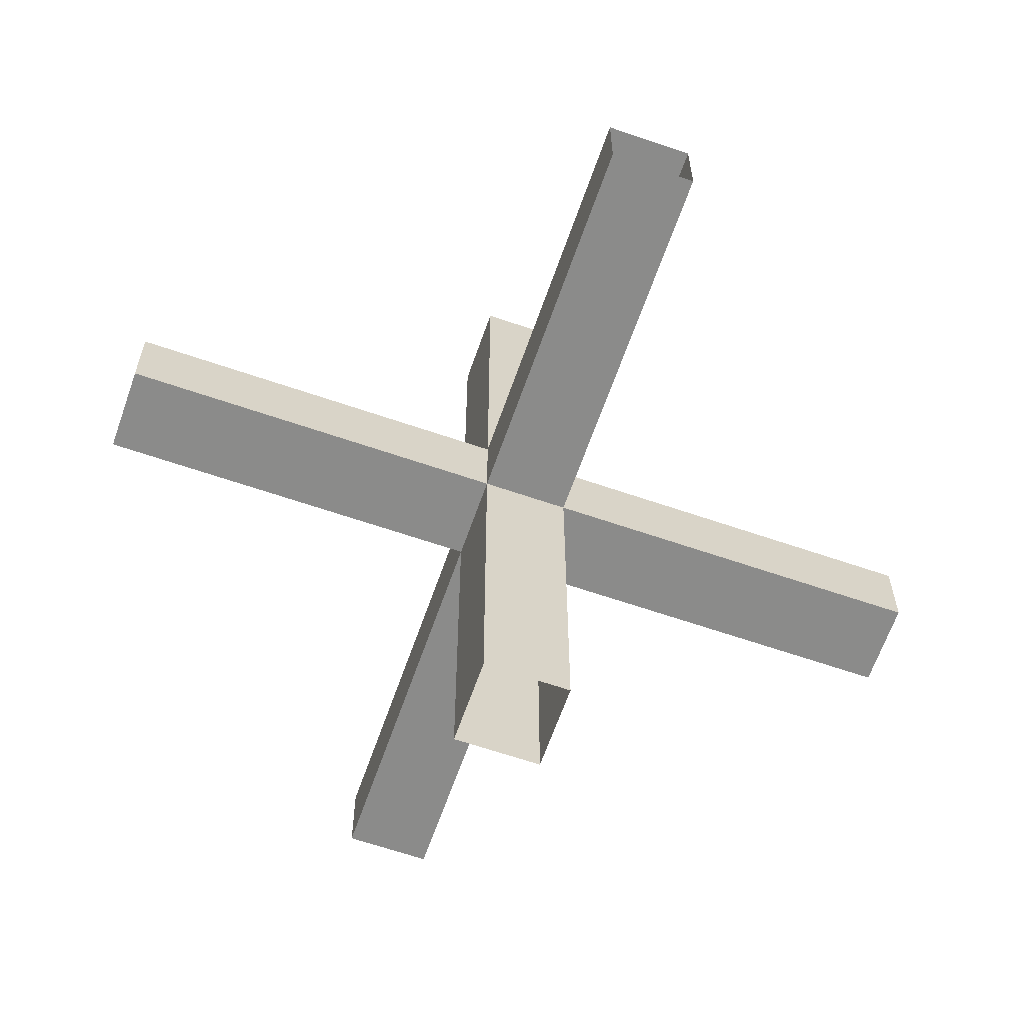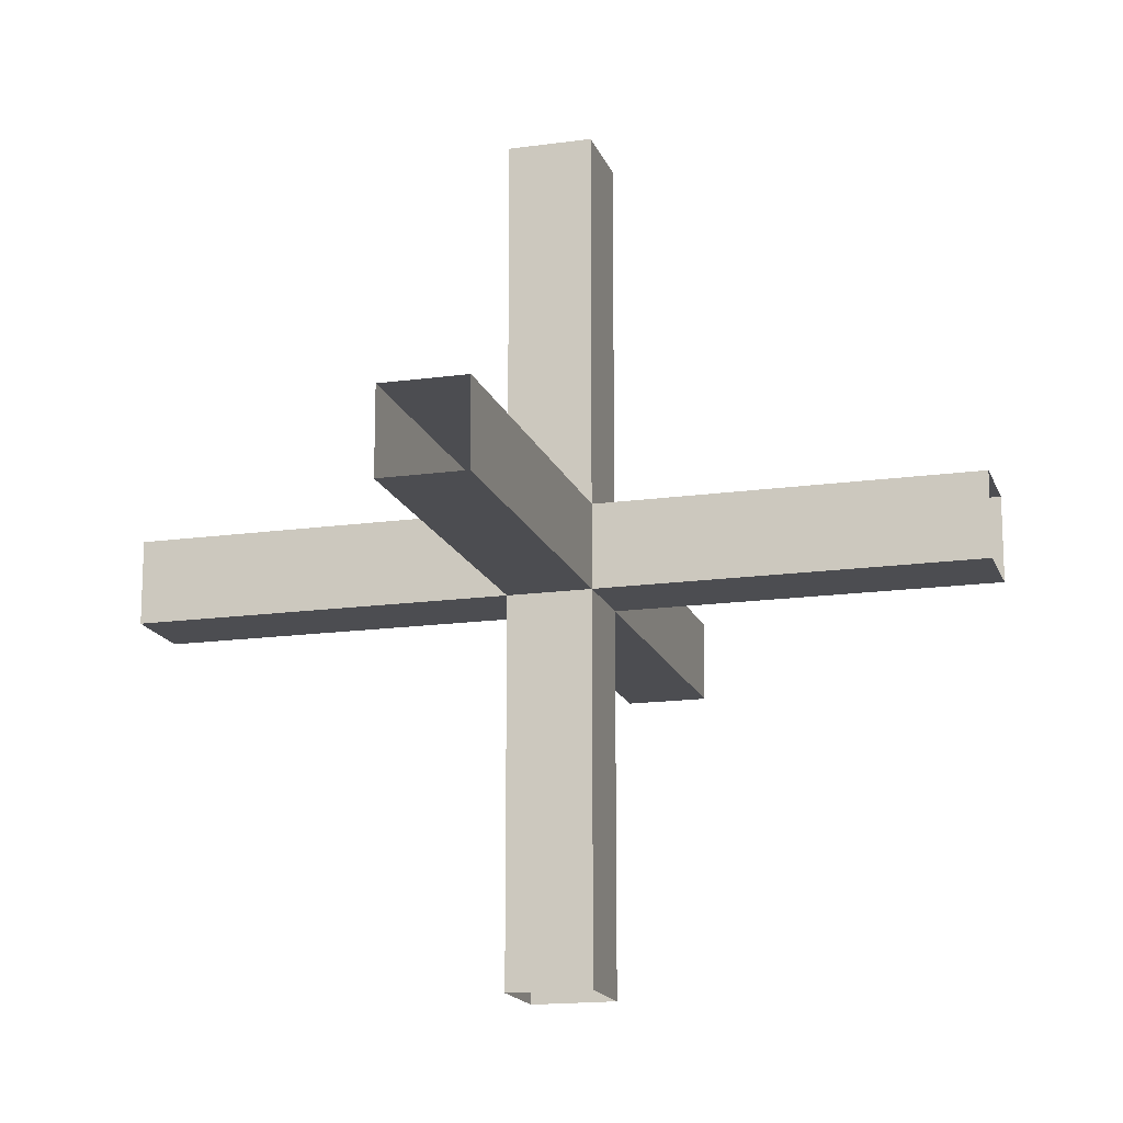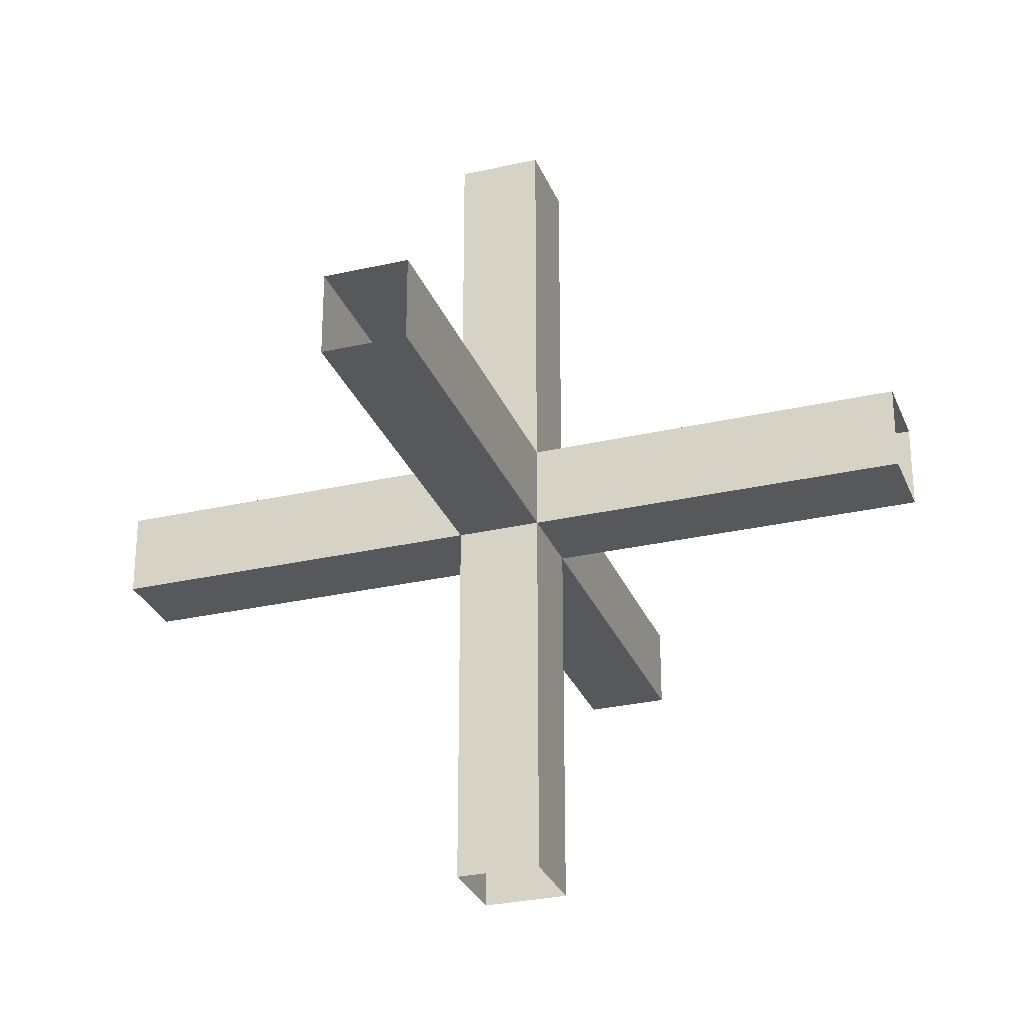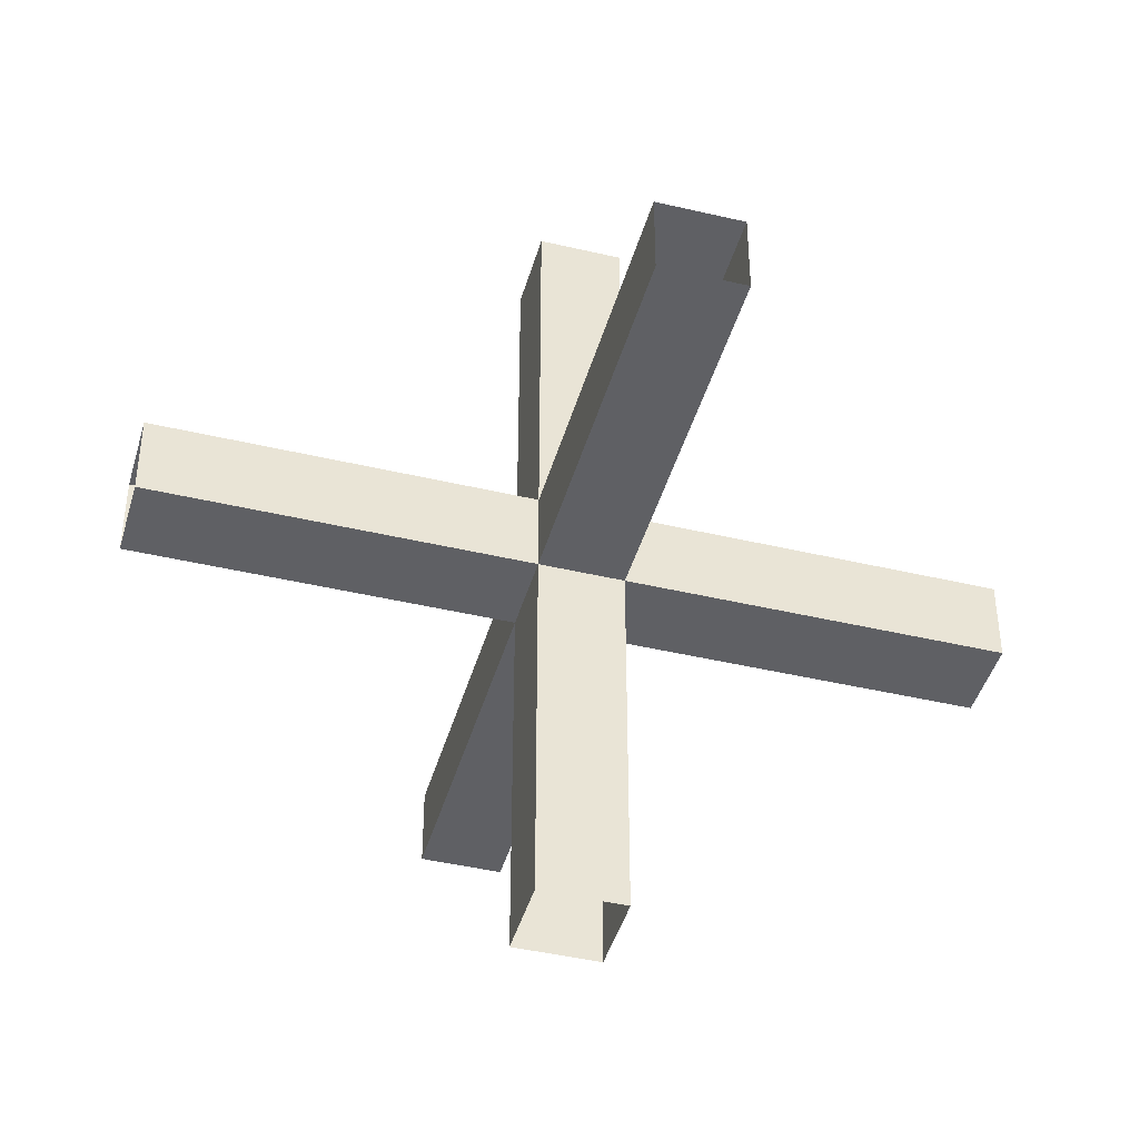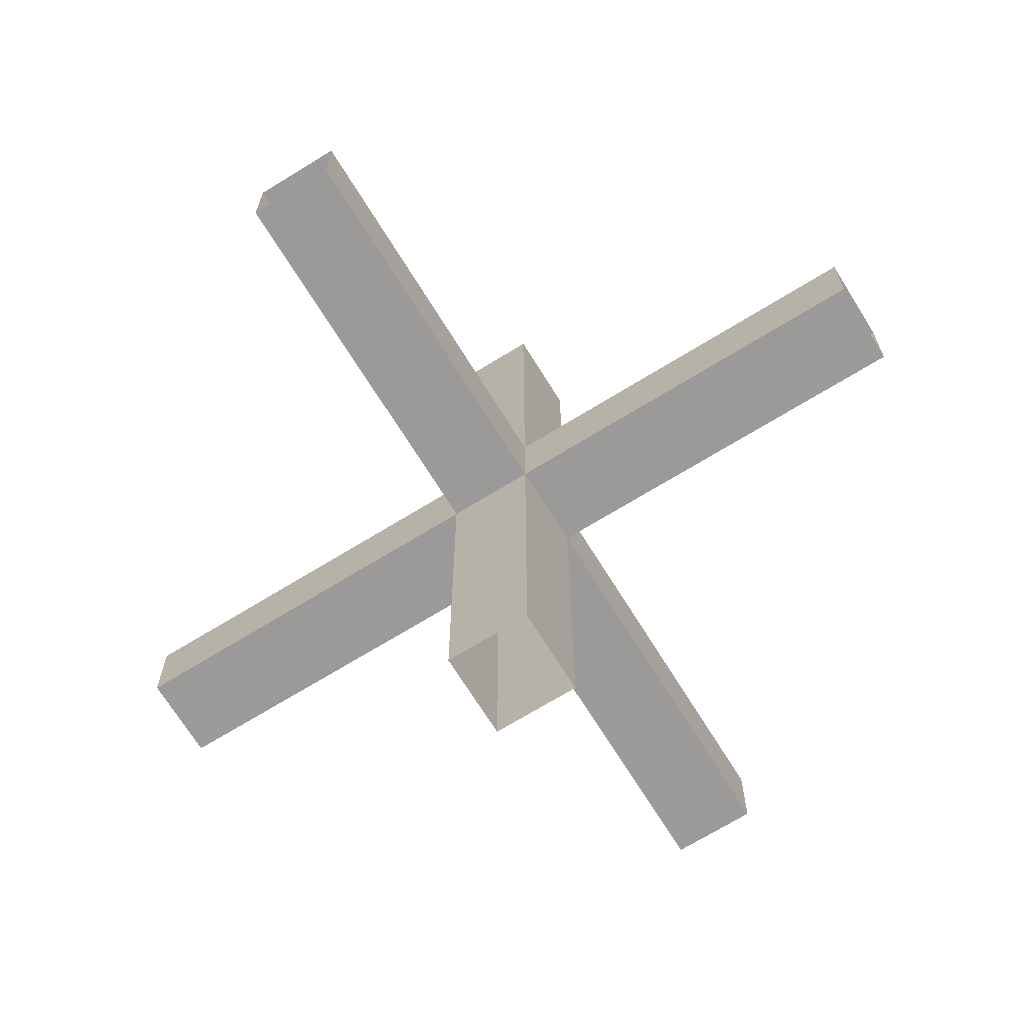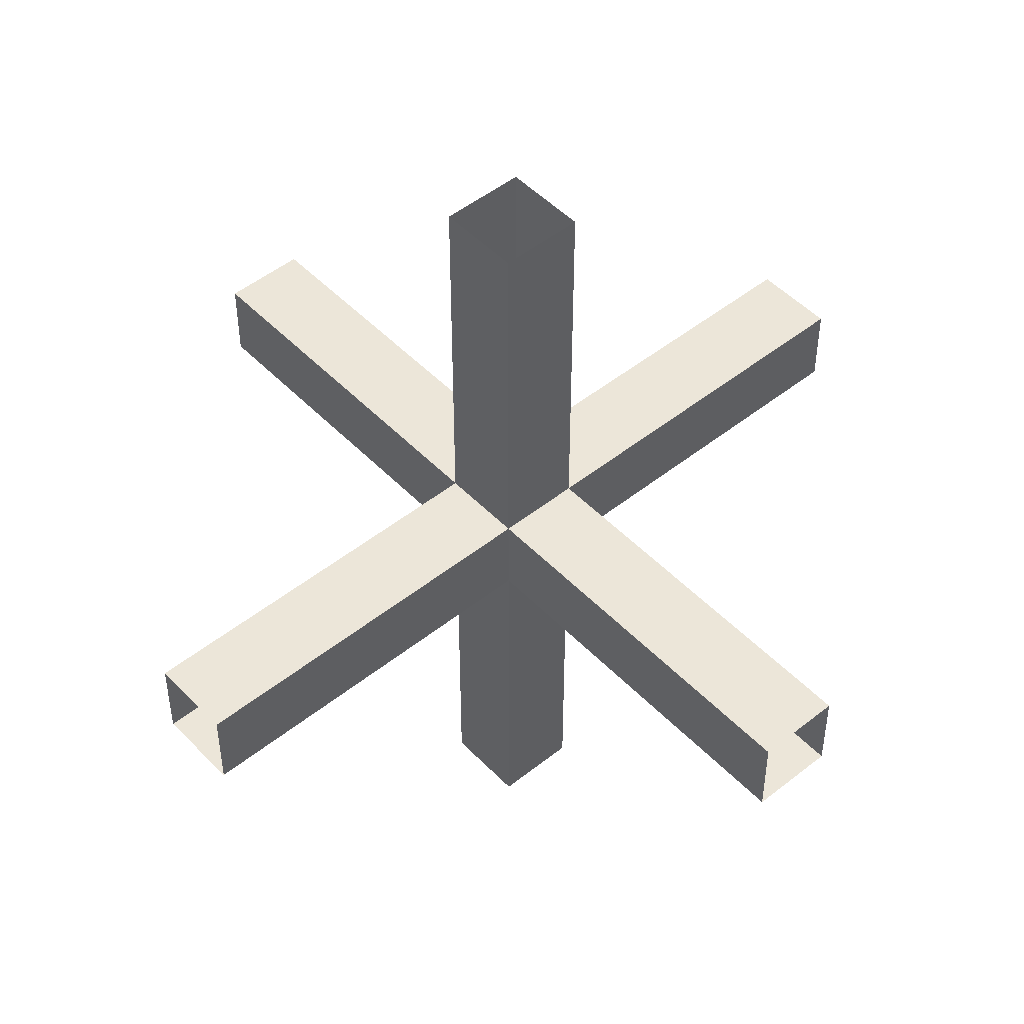
<metadata>
{"format":"obj","ext":"obj","renderer":"f3d","projection":"perspective","resolution":1024,"background":"white","views":[{"elev":-63.7,"azim":70.8,"up":"+Z"},{"elev":-16.2,"azim":16.0,"up":"+Y"},{"elev":-28.8,"azim":19.0,"up":"+Y"},{"elev":-43.4,"azim":-105.6,"up":"+Z"},{"elev":-69.4,"azim":-148.3,"up":"+Z"},{"elev":49.1,"azim":138.5,"up":"+Y"}]}
</metadata>
<code>
v -1 -0.1 -0.1
v -1 -0.1 0.1
v -1 0.1 -0.1
v -1 0.1 0.1
v -0.1 -1 -0.1
v -0.1 -1 0.1
v -0.1 -0.1 -1
v -0.1 -0.1 -0.1
v -0.1 -0.1 0.1
v -0.1 -0.1 1
v -0.1 0.1 -1
v -0.1 0.1 -0.1
v -0.1 0.1 0.1
v -0.1 0.1 1
v -0.1 1 -0.1
v -0.1 1 0.1
v 0.1 -1 -0.1
v 0.1 -1 0.1
v 0.1 -0.1 -1
v 0.1 -0.1 -0.1
v 0.1 -0.1 0.1
v 0.1 -0.1 1
v 0.1 0.1 -1
v 0.1 0.1 -0.1
v 0.1 0.1 0.1
v 0.1 0.1 1
v 0.1 1 -0.1
v 0.1 1 0.1
v 1 -0.1 -0.1
v 1 -0.1 0.1
v 1 0.1 -0.1
v 1 0.1 0.1
f 9 21 18 6
f 21 20 17 18
f 20 8 5 17
f 8 9 6 5
f 13 16 28 25
f 25 28 27 24
f 24 27 15 12
f 12 15 16 13
f 9 8 1 2
f 8 12 3 1
f 12 13 4 3
f 13 9 2 4
f 21 30 29 20
f 20 29 31 24
f 24 31 32 25
f 25 32 30 21
f 8 20 19 7
f 20 24 23 19
f 24 12 11 23
f 12 8 7 11
f 9 10 22 21
f 21 22 26 25
f 25 26 14 13
f 13 14 10 9

</code>
